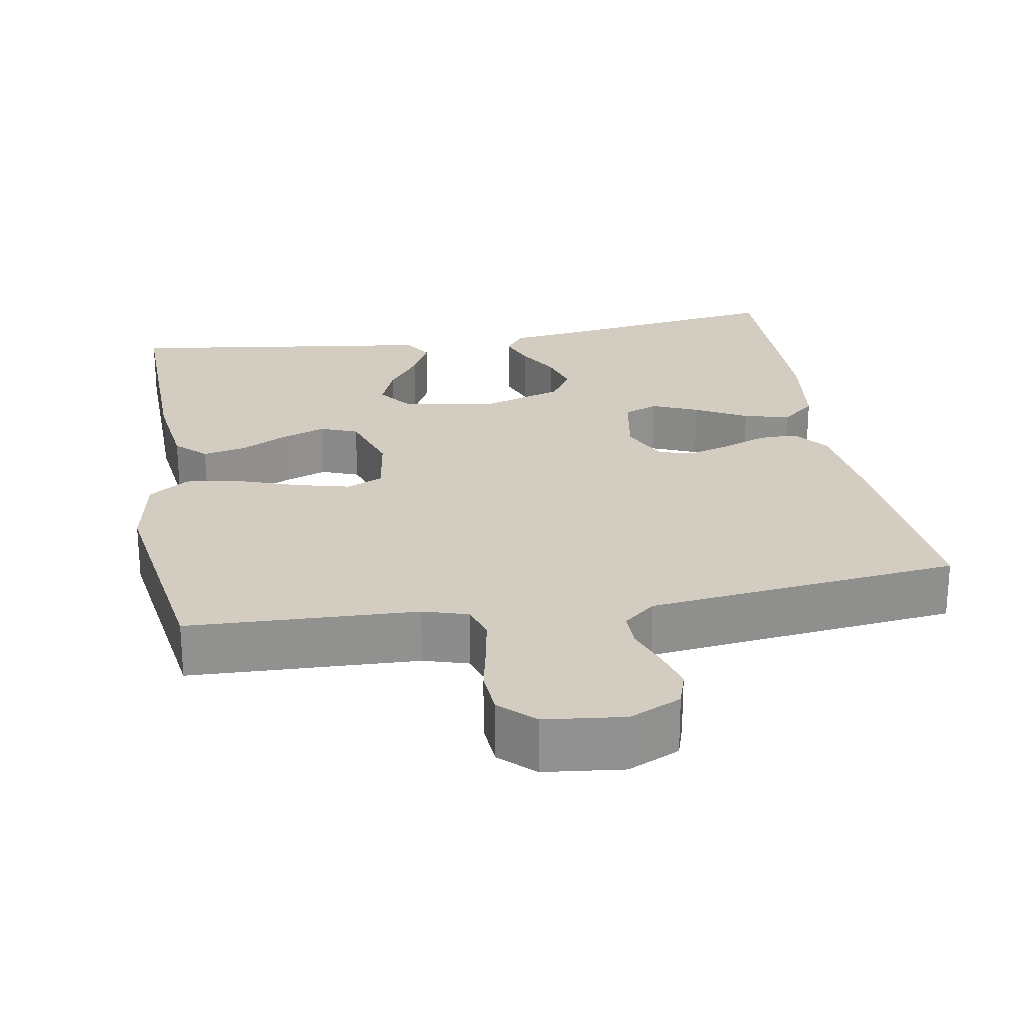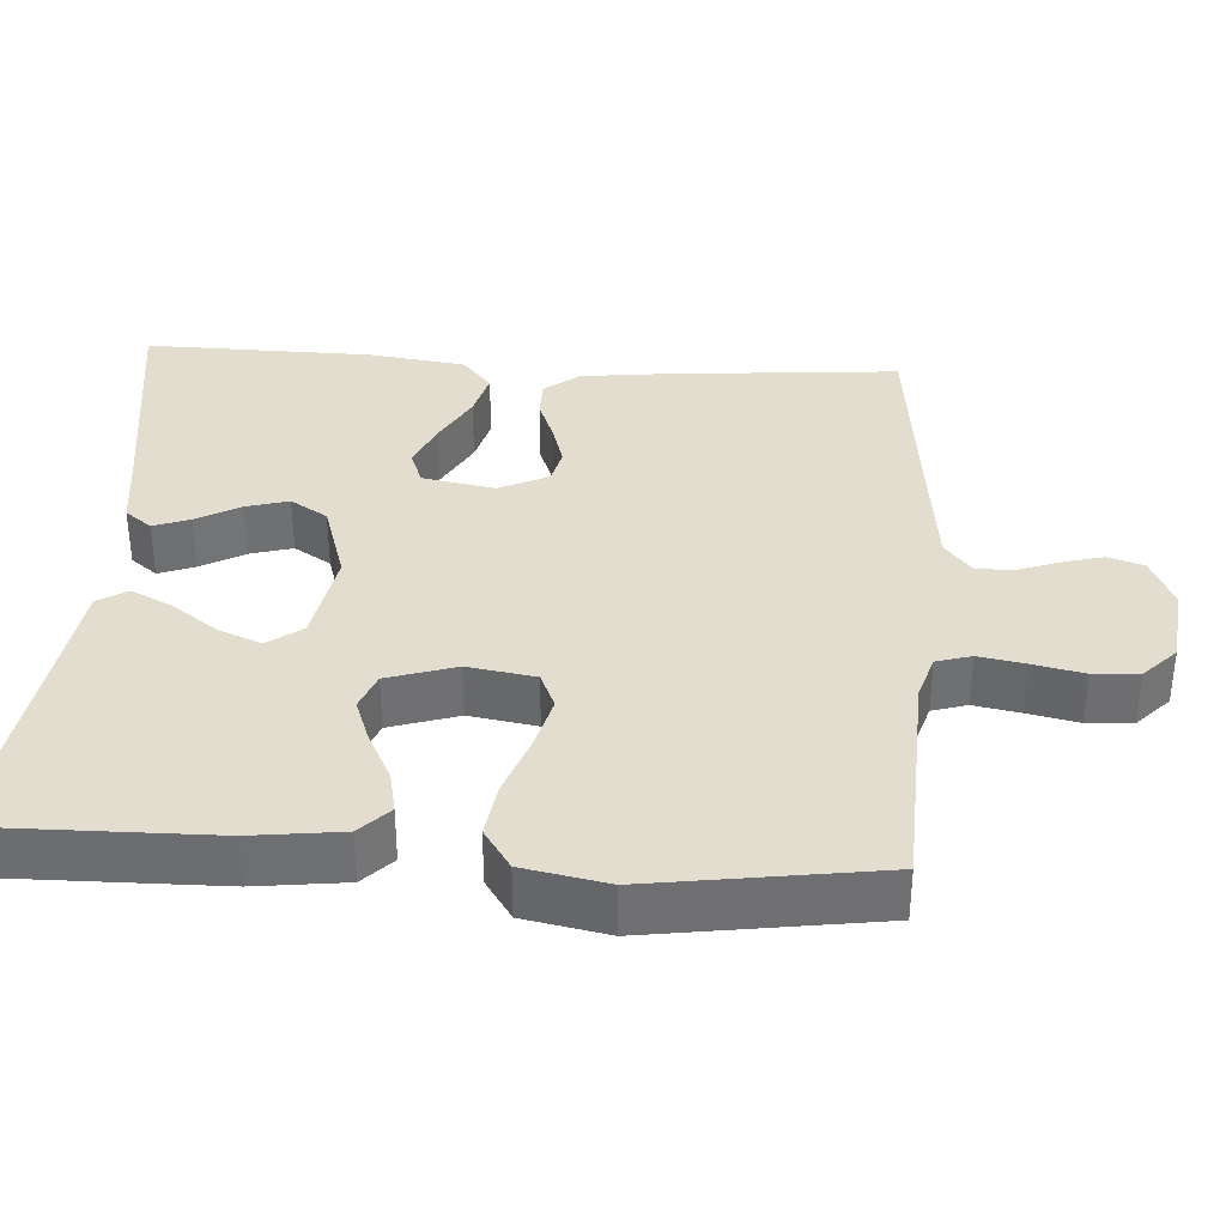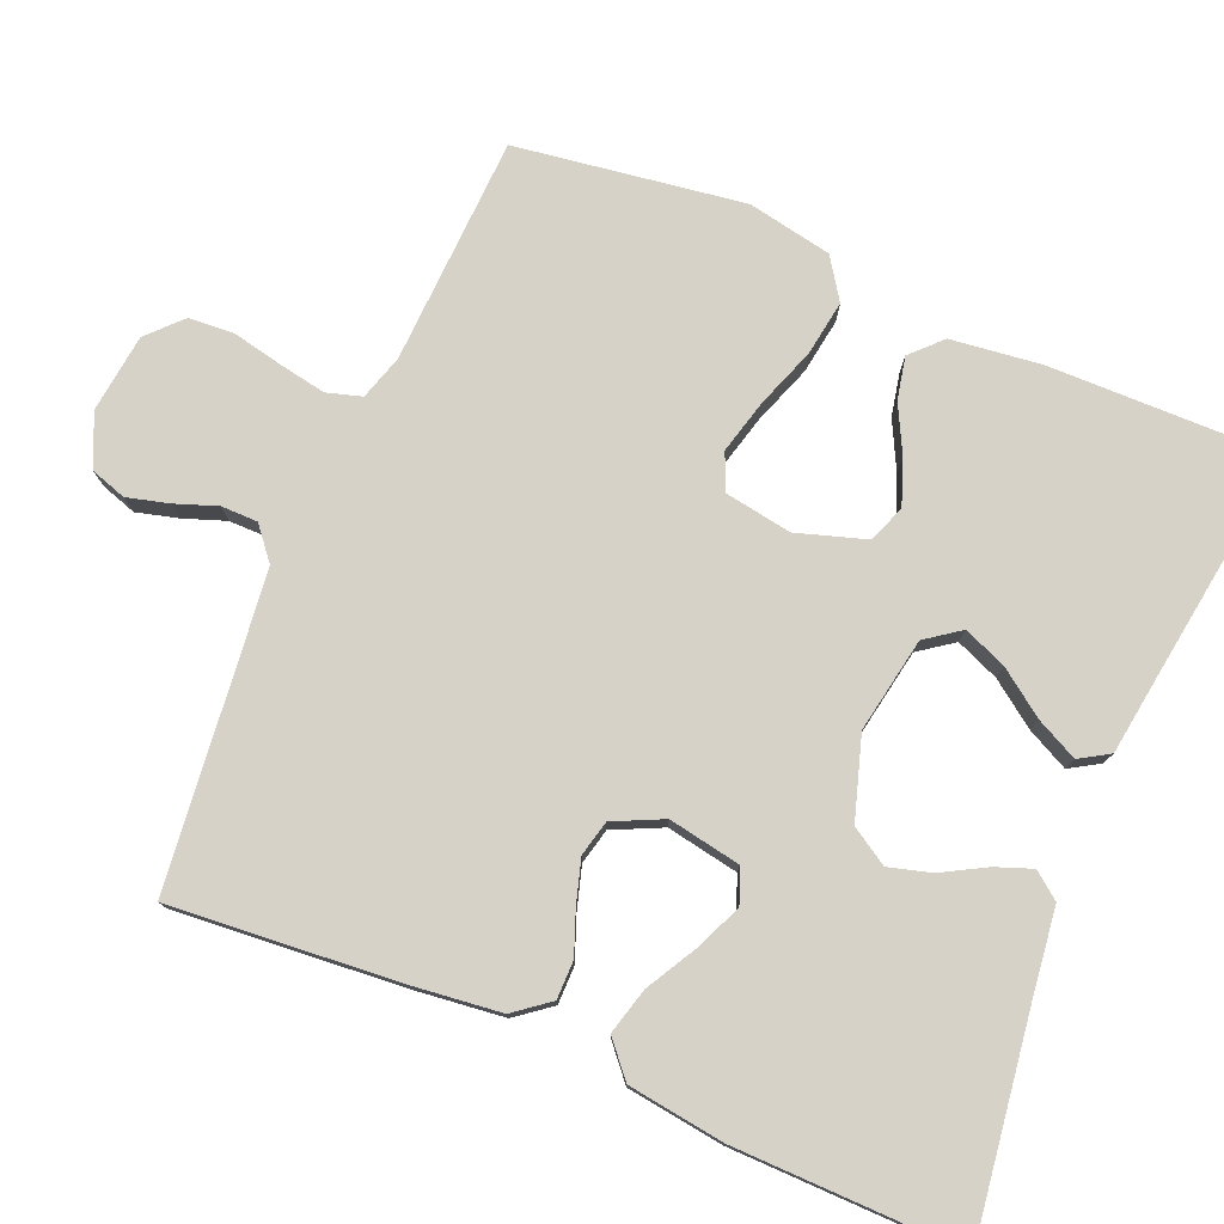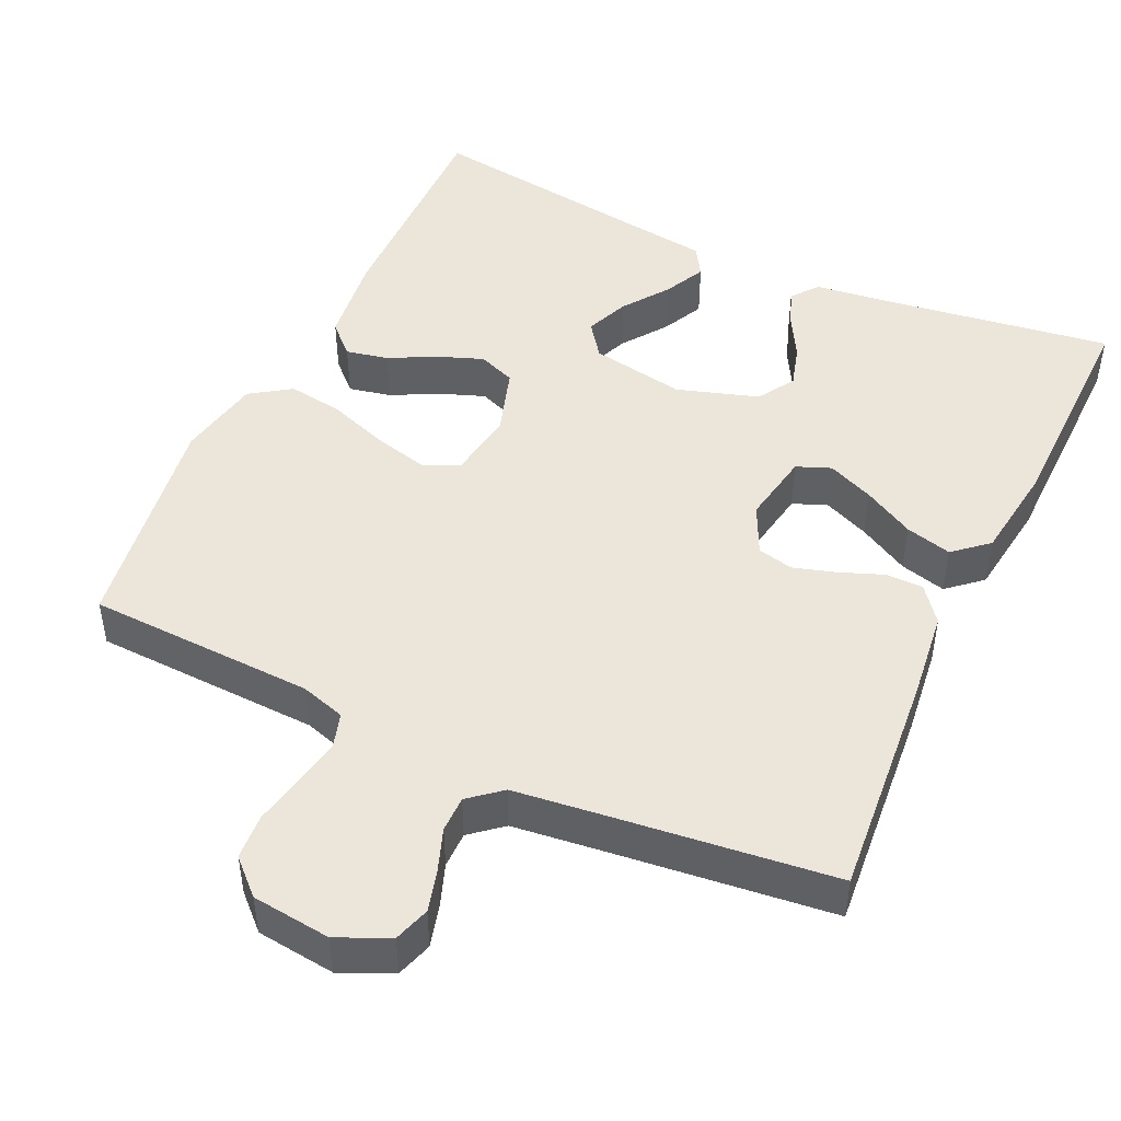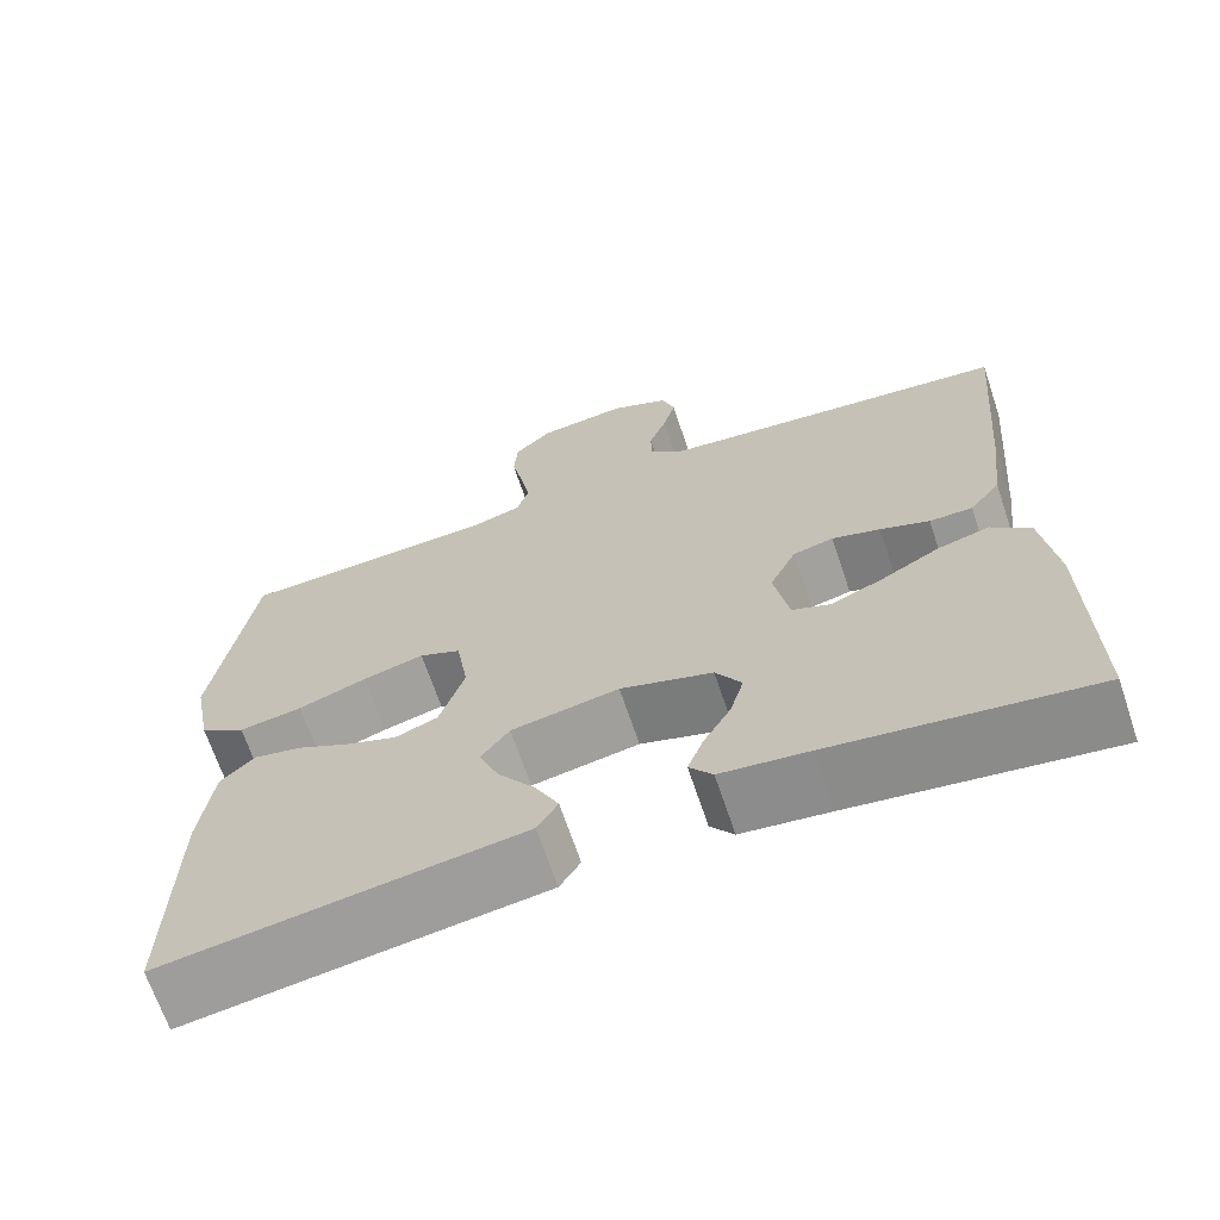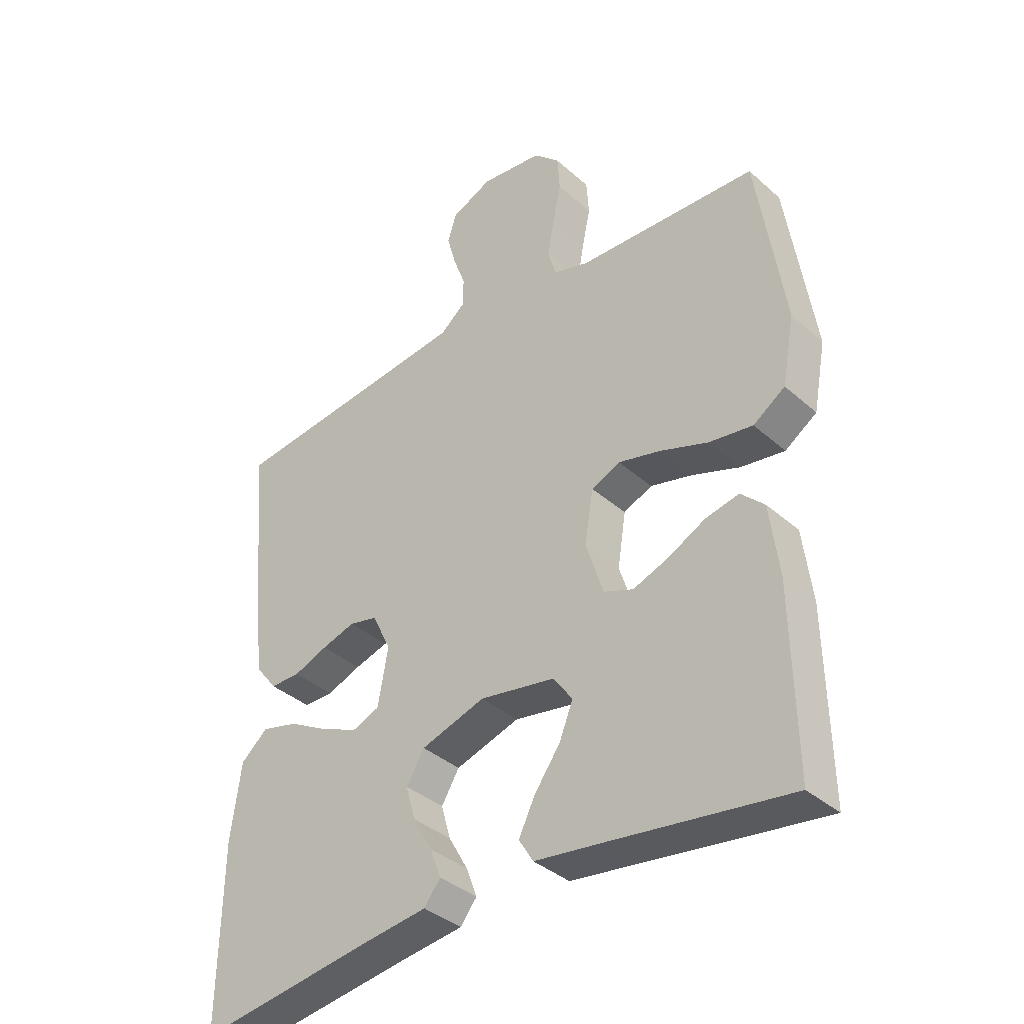
<metadata>
{"format":"obj","ext":"obj","renderer":"f3d","projection":"perspective","resolution":1024,"background":"white","views":[{"elev":24.5,"azim":-9.9,"up":"+Y"},{"elev":35.6,"azim":-86.1,"up":"+Y"},{"elev":77.5,"azim":113.1,"up":"+Y"},{"elev":47.1,"azim":25.0,"up":"+Y"},{"elev":-67.7,"azim":18.6,"up":"+Z"},{"elev":-37.3,"azim":-138.4,"up":"+Z"}]}
</metadata>
<code>
v 0.5 0.07 0.5
v 0.474 0.07 0.2
v 0.46 0.07 0.083
v 0.424 0.07 0.037
v 0.374 0.07 0.037
v 0.317 0.07 0.059
v 0.261 0.07 0.076
v 0.214 0.07 0.065
v 0.183 0.07 0
v 0.2 0.07 -0.095
v 0.245 0.07 -0.113
v 0.306 0.07 -0.087
v 0.373 0.07 -0.05
v 0.434 0.07 -0.034
v 0.479 0.07 -0.073
v 0.496 0.07 -0.2
v 0.5 0.07 -0.5
v 0.2 0.07 -0.457
v 0.098 0.07 -0.444
v 0.071 0.07 -0.409
v 0.089 0.07 -0.361
v 0.121 0.07 -0.304
v 0.137 0.07 -0.248
v 0.107 0.07 -0.199
v 0 0.07 -0.165
v -0.125 0.07 -0.187
v -0.158 0.07 -0.232
v -0.135 0.07 -0.289
v -0.092 0.07 -0.349
v -0.065 0.07 -0.404
v -0.089 0.07 -0.443
v -0.2 0.07 -0.458
v -0.5 0.07 -0.5
v -0.495 0.07 -0.2
v -0.48 0.07 -0.081
v -0.441 0.07 -0.043
v -0.385 0.07 -0.055
v -0.323 0.07 -0.087
v -0.264 0.07 -0.109
v -0.215 0.07 -0.09
v -0.186 0.07 0
v -0.2 0.07 0.089
v -0.248 0.07 0.11
v -0.319 0.07 0.092
v -0.398 0.07 0.064
v -0.471 0.07 0.053
v -0.524 0.07 0.089
v -0.545 0.07 0.2
v -0.5 0.07 0.5
v -0.2 0.07 0.512
v -0.141 0.07 0.53
v -0.127 0.07 0.576
v -0.138 0.07 0.637
v -0.152 0.07 0.704
v -0.148 0.07 0.764
v -0.104 0.07 0.806
v 0 0.07 0.818
v 0.068 0.07 0.787
v 0.083 0.07 0.74
v 0.068 0.07 0.685
v 0.048 0.07 0.63
v 0.048 0.07 0.582
v 0.09 0.07 0.547
v 0.2 0.07 0.534
v 0.5 0 0.5
v 0.474 0 0.2
v 0.46 0 0.083
v 0.424 0 0.037
v 0.374 0 0.037
v 0.317 0 0.059
v 0.261 0 0.076
v 0.214 0 0.065
v 0.183 0 0
v 0.2 0 -0.095
v 0.245 0 -0.113
v 0.306 0 -0.087
v 0.373 0 -0.05
v 0.434 0 -0.034
v 0.479 0 -0.073
v 0.496 0 -0.2
v 0.5 0 -0.5
v 0.2 0 -0.457
v 0.098 0 -0.444
v 0.071 0 -0.409
v 0.089 0 -0.361
v 0.121 0 -0.304
v 0.137 0 -0.248
v 0.107 0 -0.199
v 0 0 -0.165
v -0.125 0 -0.187
v -0.158 0 -0.232
v -0.135 0 -0.289
v -0.092 0 -0.349
v -0.065 0 -0.404
v -0.089 0 -0.443
v -0.2 0 -0.458
v -0.5 0 -0.5
v -0.495 0 -0.2
v -0.48 0 -0.081
v -0.441 0 -0.043
v -0.385 0 -0.055
v -0.323 0 -0.087
v -0.264 0 -0.109
v -0.215 0 -0.09
v -0.186 0 0
v -0.2 0 0.089
v -0.248 0 0.11
v -0.319 0 0.092
v -0.398 0 0.064
v -0.471 0 0.053
v -0.524 0 0.089
v -0.545 0 0.2
v -0.5 0 0.5
v -0.2 0 0.512
v -0.141 0 0.53
v -0.127 0 0.576
v -0.138 0 0.637
v -0.152 0 0.704
v -0.148 0 0.764
v -0.104 0 0.806
v 0 0 0.818
v 0.068 0 0.787
v 0.083 0 0.74
v 0.068 0 0.685
v 0.048 0 0.63
v 0.048 0 0.582
v 0.09 0 0.547
v 0.2 0 0.534
f 58 59 60 61
f 56 57 58 61
f 56 61 62
f 53 54 55 56
f 52 53 56 62
f 51 52 62 63
f 47 48 49 50
f 44 45 46 47
f 43 44 47 50
f 42 43 50 51
f 35 36 37 38
f 35 38 39
f 32 33 34 35
f 32 35 39
f 31 32 39 40
f 28 29 30 31
f 27 28 31
f 19 20 21 22
f 18 19 22 23
f 17 18 23
f 16 17 23 24
f 12 13 14 15
f 11 12 15 16
f 3 4 5 6
f 3 6 7
f 64 1 2 3
f 64 3 7
f 63 64 7 8
f 41 42 51 63
f 41 63 8 9
f 40 41 9 10
f 27 31 40
f 26 27 40
f 25 26 40 10
f 11 16 24 25
f 10 11 25
f 125 124 123 122
f 125 122 121 120
f 126 125 120
f 120 119 118 117
f 126 120 117 116
f 127 126 116 115
f 114 113 112 111
f 111 110 109 108
f 114 111 108 107
f 115 114 107 106
f 102 101 100 99
f 103 102 99
f 99 98 97 96
f 103 99 96
f 104 103 96 95
f 95 94 93 92
f 95 92 91
f 86 85 84 83
f 87 86 83 82
f 87 82 81
f 88 87 81 80
f 79 78 77 76
f 80 79 76 75
f 70 69 68 67
f 71 70 67
f 67 66 65 128
f 71 67 128
f 72 71 128 127
f 127 115 106 105
f 73 72 127 105
f 74 73 105 104
f 104 95 91
f 104 91 90
f 74 104 90 89
f 89 88 80 75
f 89 75 74
f 1 65 66 2
f 2 66 67 3
f 3 67 68 4
f 4 68 69 5
f 5 69 70 6
f 6 70 71 7
f 7 71 72 8
f 8 72 73 9
f 9 73 74 10
f 10 74 75 11
f 11 75 76 12
f 12 76 77 13
f 13 77 78 14
f 14 78 79 15
f 15 79 80 16
f 16 80 81 17
f 17 81 82 18
f 18 82 83 19
f 19 83 84 20
f 20 84 85 21
f 21 85 86 22
f 22 86 87 23
f 23 87 88 24
f 24 88 89 25
f 25 89 90 26
f 26 90 91 27
f 27 91 92 28
f 28 92 93 29
f 29 93 94 30
f 30 94 95 31
f 31 95 96 32
f 32 96 97 33
f 33 97 98 34
f 34 98 99 35
f 35 99 100 36
f 36 100 101 37
f 37 101 102 38
f 38 102 103 39
f 39 103 104 40
f 40 104 105 41
f 41 105 106 42
f 42 106 107 43
f 43 107 108 44
f 44 108 109 45
f 45 109 110 46
f 46 110 111 47
f 47 111 112 48
f 48 112 113 49
f 49 113 114 50
f 50 114 115 51
f 51 115 116 52
f 52 116 117 53
f 53 117 118 54
f 54 118 119 55
f 55 119 120 56
f 56 120 121 57
f 57 121 122 58
f 58 122 123 59
f 59 123 124 60
f 60 124 125 61
f 61 125 126 62
f 62 126 127 63
f 63 127 128 64
f 64 128 65 1

</code>
